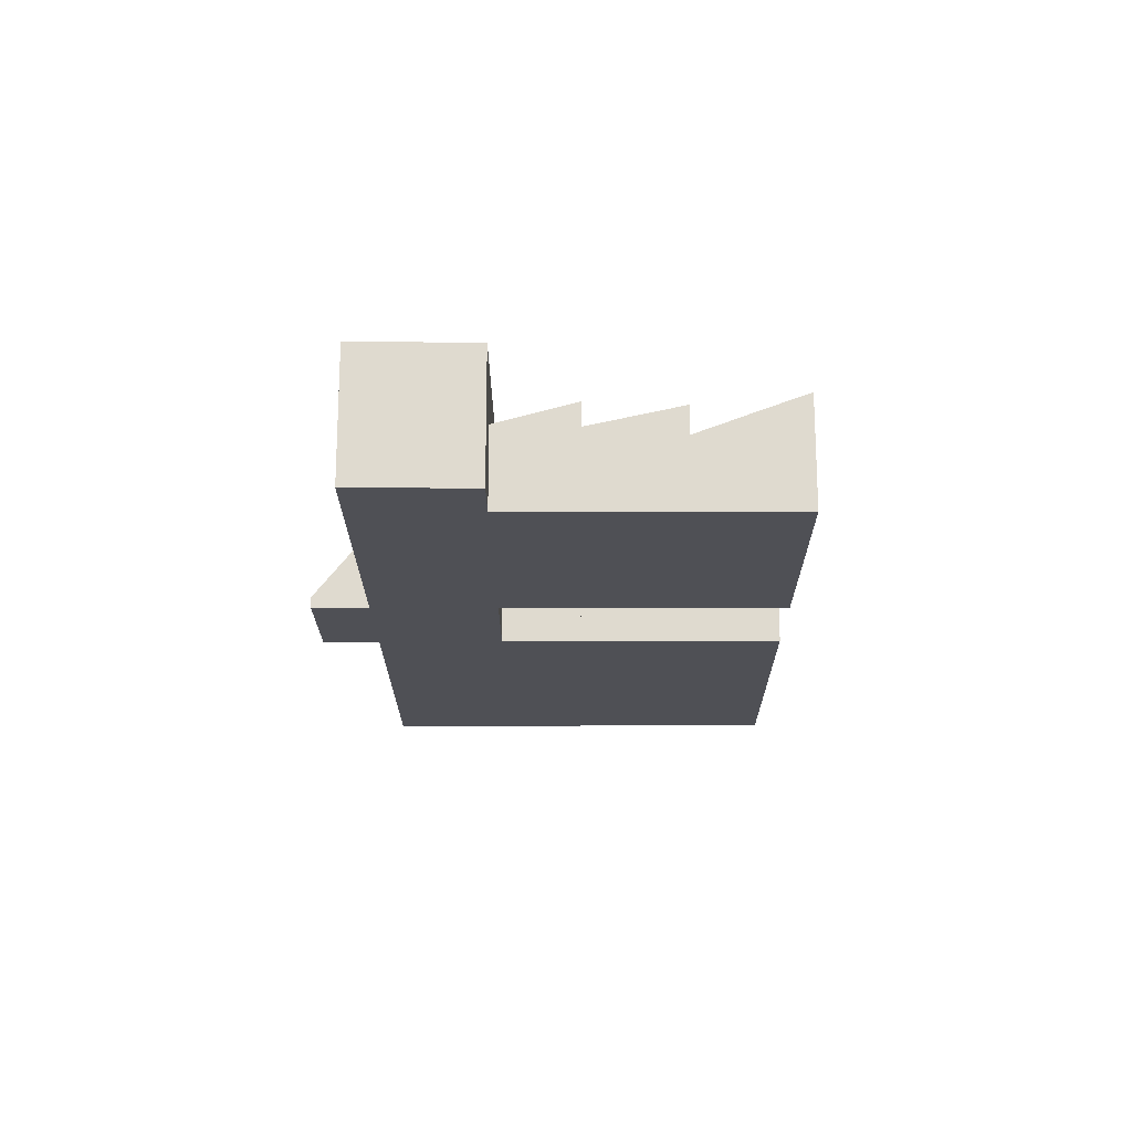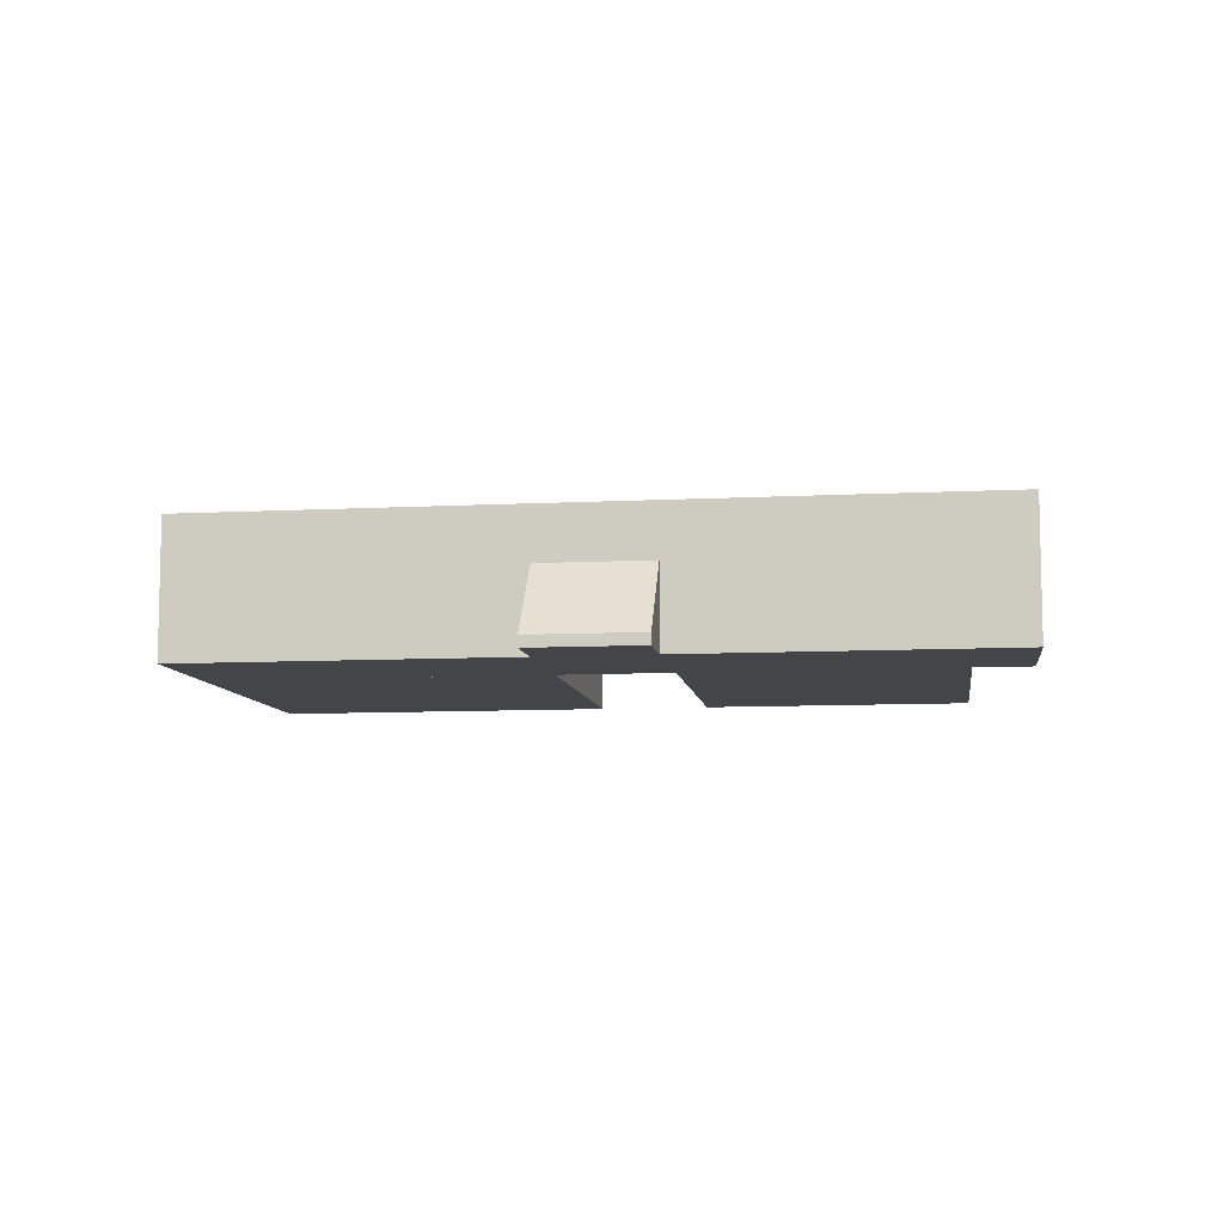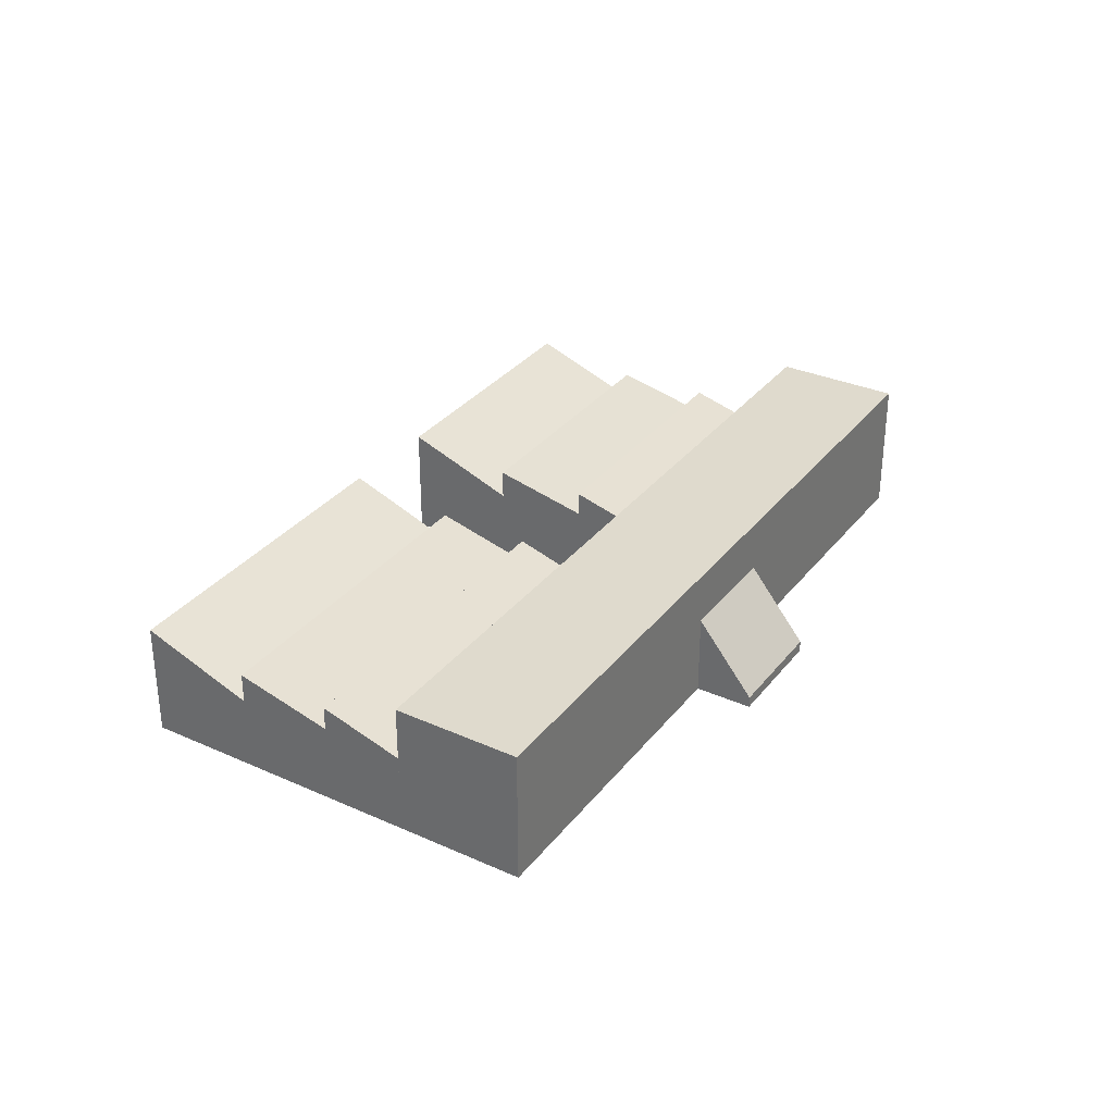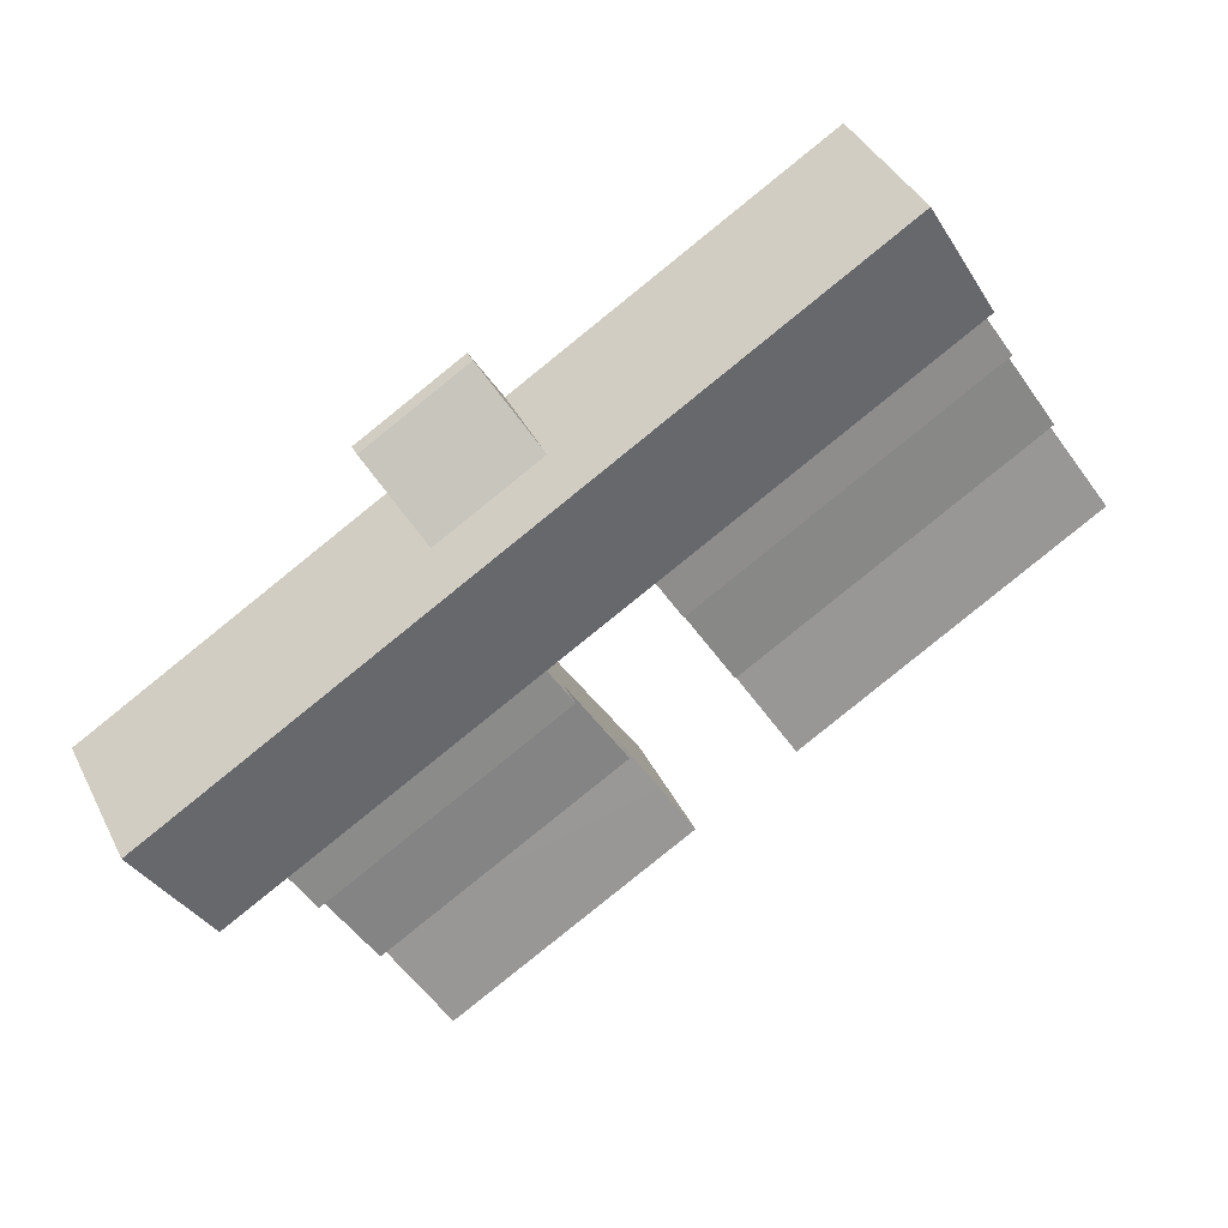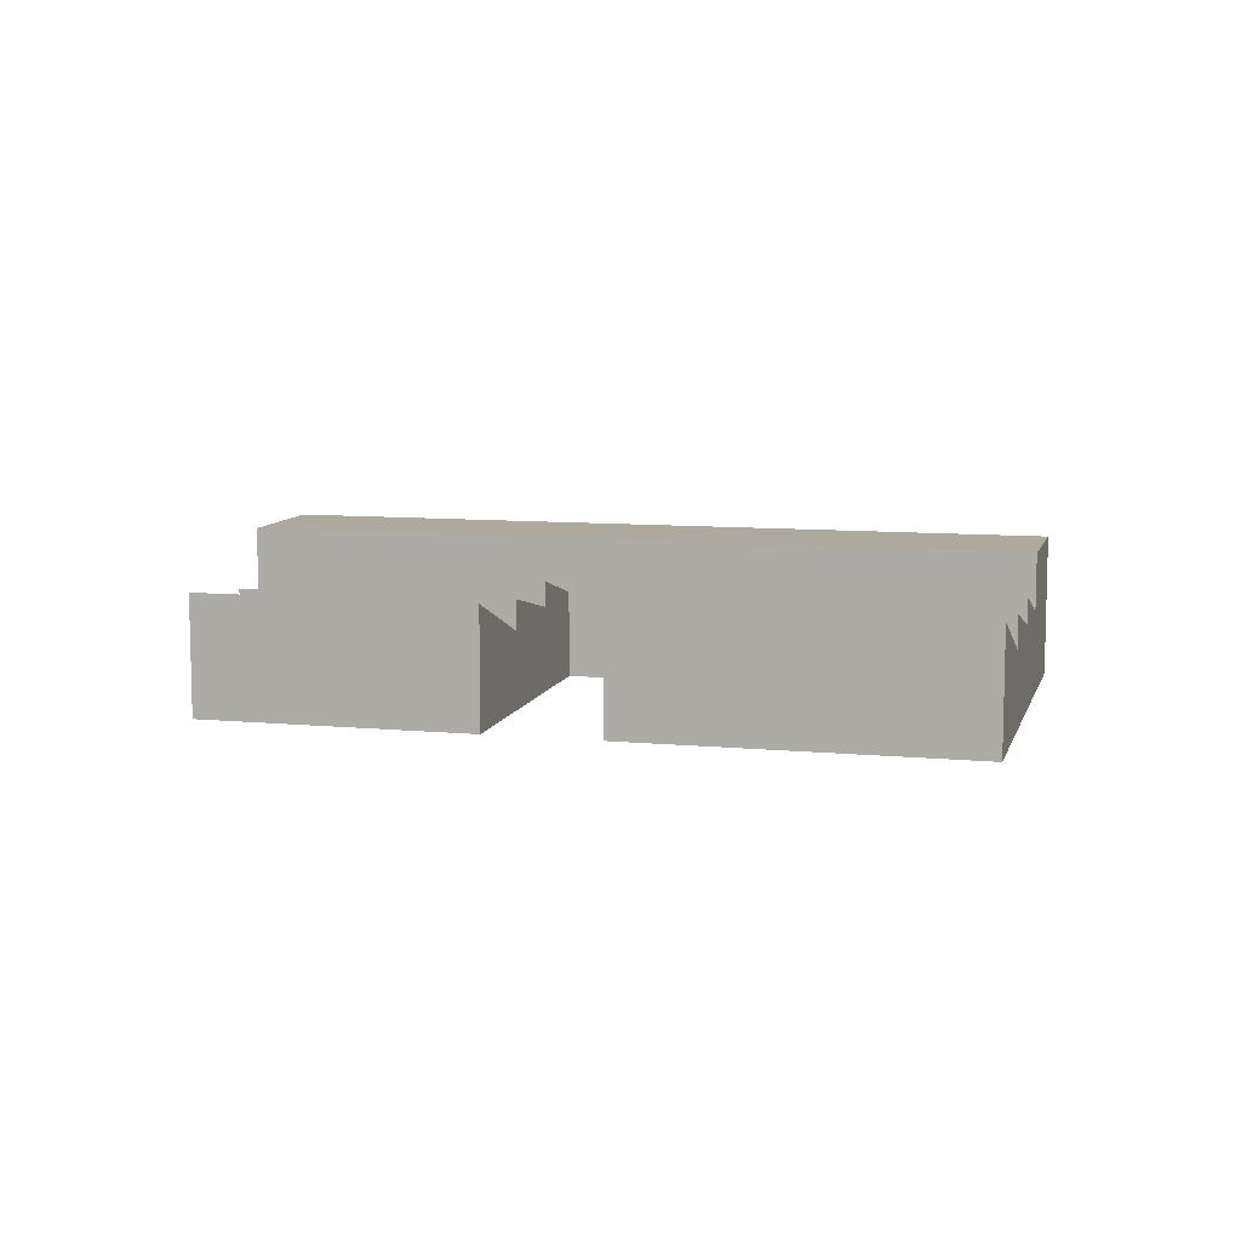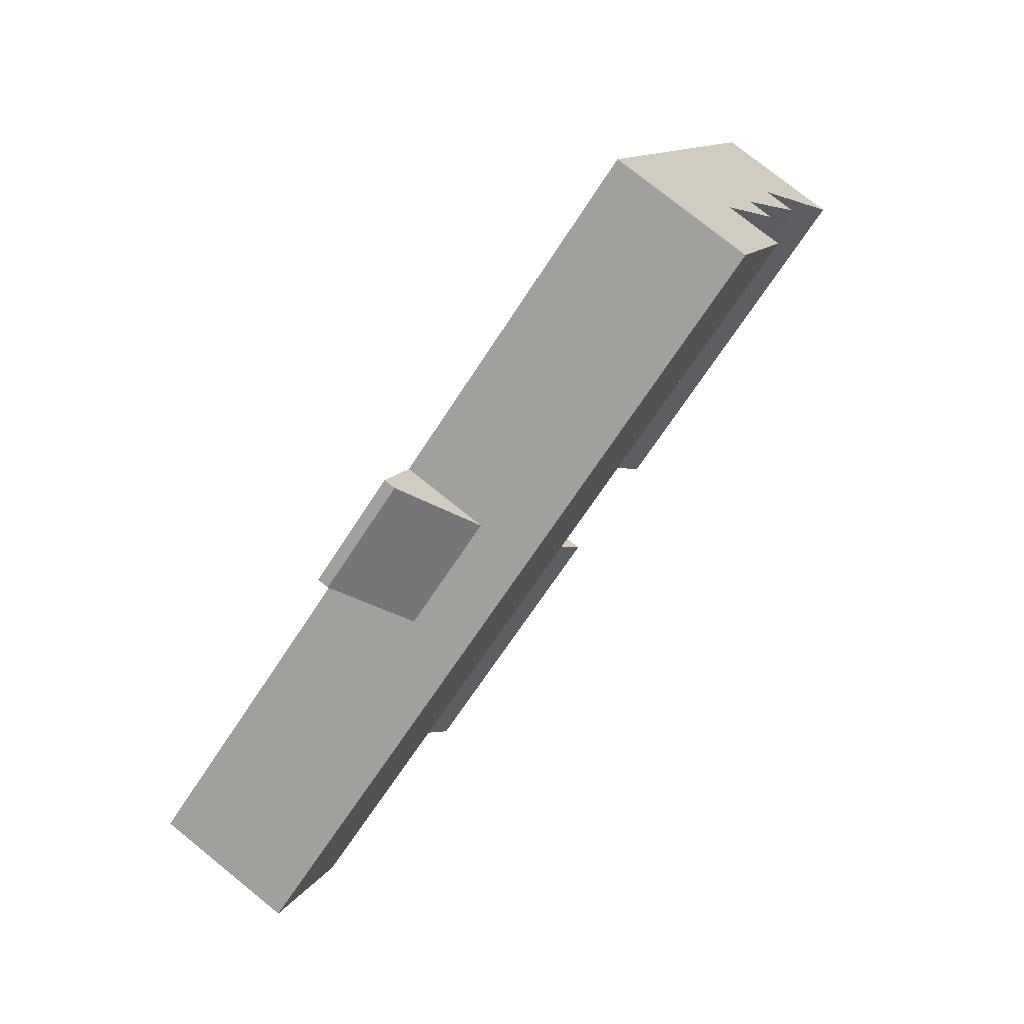
<metadata>
{"format":"obj","ext":"obj","renderer":"f3d","projection":"perspective","resolution":1024,"background":"white","views":[{"elev":-19.3,"azim":121.3,"up":"+Y"},{"elev":-8.7,"azim":39.2,"up":"+Y"},{"elev":32.6,"azim":-27.2,"up":"+Y"},{"elev":39.6,"azim":155.5,"up":"+Z"},{"elev":9.0,"azim":-134.6,"up":"+Y"},{"elev":76.5,"azim":128.9,"up":"+Z"}]}
</metadata>
<code>
v  43.76 7.891 -34.99
v  29.78 6.242 -17.9
v  47.62 6.242 -28.62
v  25.92 7.891 -24.27
v  25.92 1.486e-15 -24.27
v  29.78 1.096e-15 -17.9
v  47.62 1.753e-15 -28.62
v  43.76 2.143e-15 -34.99
v  43.76 5.637 -34.99
v  25.08 6.226 -25.65
v  25.92 5.637 -24.27
v  23.48 7.396 -28.29
v  21.47 8.822 -31.6
v  39.31 8.822 -42.32
v  42.92 6.226 -36.37
v  41.32 7.396 -39.02
v  39.31 2.592e-15 -42.32
v  21.47 1.935e-15 -31.6
v  23.48 1.732e-15 -28.29
v  25.08 1.57e-15 -25.65
v  41.32 2.389e-15 -39.02
v  42.92 2.227e-15 -36.37
v  -8.18 8.988 -13.78
v  18.57 5.84 -19.85
v  14.19 8.988 -27.23
v  -3.804 5.84 -6.409
v  -8.18 8.438e-16 -13.78
v  -3.804 3.924e-16 -6.409
v  18.57 1.216e-15 -19.85
v  14.19 1.667e-15 -27.23
v  38.22 6.41 -4.003
v  32.98 0.873 4.429
v  40.55 0.873 -0.146
v  30.68 6.41 0.55
v  30.68 -3.368e-17 0.55
v  32.98 -2.712e-16 4.429
v  40.55 8.94e-18 -0.146
v  38.22 2.451e-16 -4.003
v  0 8.17 5.003e-16
v  25.62 6.315 -7.974
v  22.37 8.17 -13.45
v  3.257 6.315 5.485
v  0 -0.004 -2.449e-19
v  3.257 -3.359e-16 5.485
v  25.62 4.883e-16 -7.974
v  22.37 -0.004 -13.45
v  8.336 10.54 14.04
v  25.62 10.54 -7.974
v  3.257 10.54 5.485
v  30.68 10.54 0.55
v  33.08 10.54 -12.47
v  38.22 10.54 -4.003
v  50.91 10.54 -23.2
v  56.03 10.54 -14.76
v  54.67 10.54 -25.46
v  59.85 10.54 -17.07
v  59.85 1.045e-15 -17.07
v  56.03 9.04e-16 -14.76
v  8.336 -8.598e-16 14.04
v  54.67 1.559e-15 -25.46
v  50.91 1.421e-15 -23.2
v  33.08 7.633e-16 -12.47
v  -3.804 8.166 -6.409
v  22.37 6.316 -13.45
v  18.57 8.166 -19.85
v  0 6.316 3.867e-16
v  47.62 8.136 -28.62
v  33.08 6.421 -12.47
v  50.91 6.421 -23.2
v  29.78 8.136 -17.9
g defaultobject
f 1 2 3
f 2 1 4
f 5 2 4
f 2 5 6
f 6 3 2
f 3 6 7
f 3 8 1
f 8 3 7
f 8 4 1
f 4 8 5
f 8 6 5
f 6 8 7
f 9 10 11
f 10 9 12
f 12 9 13
f 13 9 14
f 14 9 15
f 14 15 16
f 17 13 14
f 13 17 18
f 18 12 13
f 12 18 10
f 10 18 11
f 11 18 19
f 11 19 20
f 11 20 5
f 5 9 11
f 9 5 8
f 16 17 14
f 17 16 15
f 17 15 9
f 17 9 21
f 21 9 8
f 21 8 22
f 20 8 5
f 8 20 19
f 8 19 18
f 8 18 17
f 8 17 22
f 22 17 21
f 23 24 25
f 24 23 26
f 27 26 23
f 26 27 28
f 28 24 26
f 24 28 29
f 24 30 25
f 30 24 29
f 30 23 25
f 23 30 27
f 27 29 28
f 29 27 30
f 31 32 33
f 32 31 34
f 35 32 34
f 32 35 36
f 36 33 32
f 33 36 37
f 33 38 31
f 38 33 37
f 38 34 31
f 34 38 35
f 35 37 36
f 37 35 38
f 39 40 41
f 40 39 42
f 43 42 39
f 42 43 44
f 44 40 42
f 40 44 45
f 40 46 41
f 46 40 45
f 46 39 41
f 39 46 43
f 43 45 44
f 45 43 46
f 47 48 49
f 48 47 50
f 48 50 51
f 51 50 52
f 51 52 53
f 53 52 54
f 53 54 55
f 55 54 56
f 54 57 56
f 57 54 58
f 58 54 52
f 58 52 38
f 38 52 50
f 38 50 35
f 35 50 47
f 35 47 59
f 57 55 56
f 55 57 60
f 60 53 55
f 53 60 51
f 51 60 61
f 51 61 62
f 51 62 48
f 48 62 45
f 48 45 49
f 49 45 44
f 44 47 49
f 47 44 59
f 58 60 57
f 60 58 61
f 61 58 38
f 61 38 62
f 62 38 35
f 62 35 45
f 45 35 44
f 44 35 59
f 63 64 65
f 64 63 66
f 43 64 66
f 64 43 46
f 64 29 65
f 29 64 46
f 29 63 65
f 63 29 28
f 28 66 63
f 66 28 43
f 28 46 43
f 46 28 29
f 67 68 69
f 68 67 70
f 6 68 70
f 68 6 62
f 62 69 68
f 69 62 61
f 69 7 67
f 7 69 61
f 7 70 67
f 70 7 6
f 7 62 6
f 62 7 61

</code>
